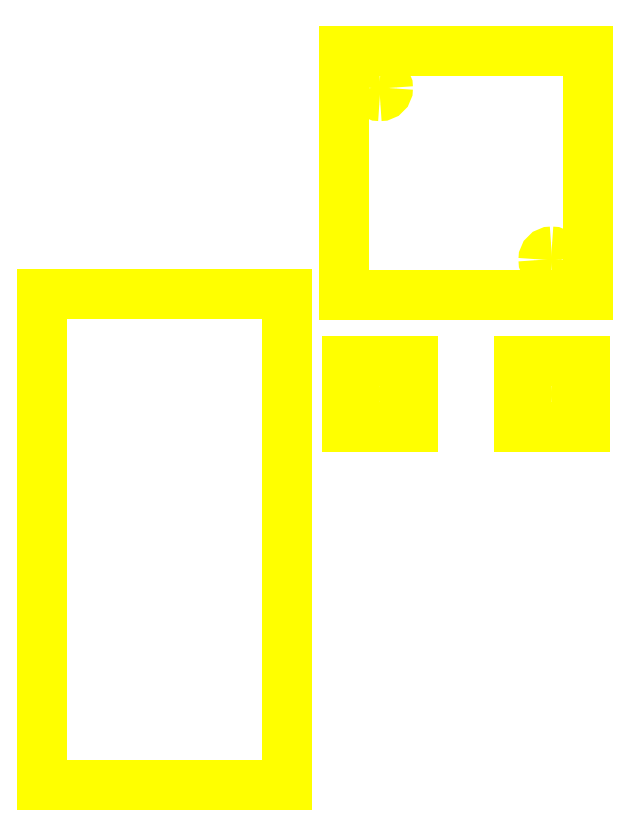
<metadata>
{"format":"dxf","ext":"dxf","renderer":"ezdxf+matplotlib","layout":"modelspace","background":"white","min_lineweight":24,"dpi":150}
</metadata>
<code>
0
SECTION
2
ENTITIES
0
LINE
8
laserAcrylic
10
33.07
20
5.879
30
0
11
33.07
21
56.32
31
0
0
LINE
8
laserAcrylic
10
33.07
20
5.879
30
0
11
7.962
21
5.879
31
0
0
LINE
8
laserAcrylic
10
7.962
20
5.879
30
0
11
7.962
21
56.32
31
0
0
LINE
8
laserAcrylic
10
33.07
20
56.32
30
0
11
7.962
21
56.32
31
0
0
LINE
8
laserAcrylic
10
64
20
56.28
30
0
11
39
21
56.28
31
0
0
LINE
8
laserAcrylic
10
39
20
56.28
30
0
11
39
21
81.28
31
0
0
LINE
8
laserAcrylic
10
39
20
81.28
30
0
11
64
21
81.28
31
0
0
LINE
8
laserAcrylic
10
64
20
81.28
30
0
11
64
21
56.28
31
0
0
LINE
8
laserAcrylic
10
64
20
56.28
30
0
11
64
21
56.28
31
0
0
SPLINE
8
laserAcrylic
70
8
71
3
72
8
73
4
74
0
40
0
40
0
40
0
40
0
40
1
40
1
40
1
40
1
10
43.48
20
77.52
30
0
10
43.48
20
77.06
30
0
10
43.1
20
76.68
30
0
10
42.64
20
76.68
30
0
0
SPLINE
8
laserAcrylic
70
8
71
3
72
8
73
4
74
0
40
0
40
0
40
0
40
0
40
1
40
1
40
1
40
1
10
42.64
20
76.68
30
0
10
42.18
20
76.68
30
0
10
41.81
20
77.06
30
0
10
41.81
20
77.52
30
0
0
SPLINE
8
laserAcrylic
70
8
71
3
72
8
73
4
74
0
40
0
40
0
40
0
40
0
40
1
40
1
40
1
40
1
10
41.81
20
77.52
30
0
10
41.81
20
77.98
30
0
10
42.18
20
78.35
30
0
10
42.64
20
78.35
30
0
0
SPLINE
8
laserAcrylic
70
8
71
3
72
8
73
4
74
0
40
0
40
0
40
0
40
0
40
1
40
1
40
1
40
1
10
42.64
20
78.35
30
0
10
43.1
20
78.35
30
0
10
43.48
20
77.98
30
0
10
43.48
20
77.52
30
0
0
LINE
8
laserAcrylic
10
43.48
20
77.52
30
0
11
43.48
21
77.52
31
0
0
SPLINE
8
laserAcrylic
70
8
71
3
72
8
73
4
74
0
40
0
40
0
40
0
40
0
40
1
40
1
40
1
40
1
10
61.12
20
59.88
30
0
10
61.12
20
59.42
30
0
10
60.74
20
59.05
30
0
10
60.28
20
59.05
30
0
0
SPLINE
8
laserAcrylic
70
8
71
3
72
8
73
4
74
0
40
0
40
0
40
0
40
0
40
1
40
1
40
1
40
1
10
60.28
20
59.05
30
0
10
59.82
20
59.05
30
0
10
59.45
20
59.42
30
0
10
59.45
20
59.88
30
0
0
SPLINE
8
laserAcrylic
70
8
71
3
72
8
73
4
74
0
40
0
40
0
40
0
40
0
40
1
40
1
40
1
40
1
10
59.45
20
59.88
30
0
10
59.45
20
60.34
30
0
10
59.82
20
60.71
30
0
10
60.28
20
60.71
30
0
0
SPLINE
8
laserAcrylic
70
8
71
3
72
8
73
4
74
0
40
0
40
0
40
0
40
0
40
1
40
1
40
1
40
1
10
60.28
20
60.71
30
0
10
60.74
20
60.71
30
0
10
61.12
20
60.34
30
0
10
61.12
20
59.88
30
0
0
LINE
8
laserAcrylic
10
61.12
20
59.88
30
0
11
61.12
21
59.88
31
0
0
SPLINE
8
laserAcrylic
70
8
71
3
72
8
73
4
74
0
40
0
40
0
40
0
40
0
40
1
40
1
40
1
40
1
10
43.48
20
46.08
30
0
10
43.48
20
45.62
30
0
10
43.1
20
45.25
30
0
10
42.65
20
45.25
30
0
0
SPLINE
8
laserAcrylic
70
8
71
3
72
8
73
4
74
0
40
0
40
0
40
0
40
0
40
1
40
1
40
1
40
1
10
42.65
20
45.25
30
0
10
42.19
20
45.25
30
0
10
41.81
20
45.62
30
0
10
41.81
20
46.08
30
0
0
SPLINE
8
laserAcrylic
70
8
71
3
72
8
73
4
74
0
40
0
40
0
40
0
40
0
40
1
40
1
40
1
40
1
10
41.81
20
46.08
30
0
10
41.81
20
46.54
30
0
10
42.19
20
46.92
30
0
10
42.65
20
46.92
30
0
0
SPLINE
8
laserAcrylic
70
8
71
3
72
8
73
4
74
0
40
0
40
0
40
0
40
0
40
1
40
1
40
1
40
1
10
42.65
20
46.92
30
0
10
43.1
20
46.92
30
0
10
43.48
20
46.54
30
0
10
43.48
20
46.08
30
0
0
LINE
8
laserAcrylic
10
43.48
20
46.08
30
0
11
43.48
21
46.08
31
0
0
LINE
8
laserAcrylic
10
39.26
20
49.47
30
0
11
46.03
21
49.47
31
0
0
LINE
8
laserAcrylic
10
46.03
20
49.47
30
0
11
46.03
21
42.69
31
0
0
LINE
8
laserAcrylic
10
46.03
20
42.69
30
0
11
39.26
21
42.69
31
0
0
LINE
8
laserAcrylic
10
39.26
20
42.69
30
0
11
39.26
21
49.47
31
0
0
LINE
8
laserAcrylic
10
39.26
20
49.47
30
0
11
39.26
21
49.47
31
0
0
SPLINE
8
laserAcrylic
70
8
71
3
72
8
73
4
74
0
40
0
40
0
40
0
40
0
40
1
40
1
40
1
40
1
10
61.12
20
46.08
30
0
10
61.12
20
45.62
30
0
10
60.74
20
45.25
30
0
10
60.28
20
45.25
30
0
0
SPLINE
8
laserAcrylic
70
8
71
3
72
8
73
4
74
0
40
0
40
0
40
0
40
0
40
1
40
1
40
1
40
1
10
60.28
20
45.25
30
0
10
59.82
20
45.25
30
0
10
59.45
20
45.62
30
0
10
59.45
20
46.08
30
0
0
SPLINE
8
laserAcrylic
70
8
71
3
72
8
73
4
74
0
40
0
40
0
40
0
40
0
40
1
40
1
40
1
40
1
10
59.45
20
46.08
30
0
10
59.45
20
46.54
30
0
10
59.82
20
46.92
30
0
10
60.28
20
46.92
30
0
0
SPLINE
8
laserAcrylic
70
8
71
3
72
8
73
4
74
0
40
0
40
0
40
0
40
0
40
1
40
1
40
1
40
1
10
60.28
20
46.92
30
0
10
60.74
20
46.92
30
0
10
61.12
20
46.54
30
0
10
61.12
20
46.08
30
0
0
LINE
8
laserAcrylic
10
61.12
20
46.08
30
0
11
61.12
21
46.08
31
0
0
LINE
8
laserAcrylic
10
56.9
20
49.47
30
0
11
63.67
21
49.47
31
0
0
LINE
8
laserAcrylic
10
63.67
20
49.47
30
0
11
63.67
21
42.69
31
0
0
LINE
8
laserAcrylic
10
63.67
20
42.69
30
0
11
56.9
21
42.69
31
0
0
LINE
8
laserAcrylic
10
56.9
20
42.69
30
0
11
56.9
21
49.47
31
0
0
LINE
8
laserAcrylic
10
56.9
20
49.47
30
0
11
56.9
21
49.47
31
0
0
ENDSEC
0
EOF

</code>
